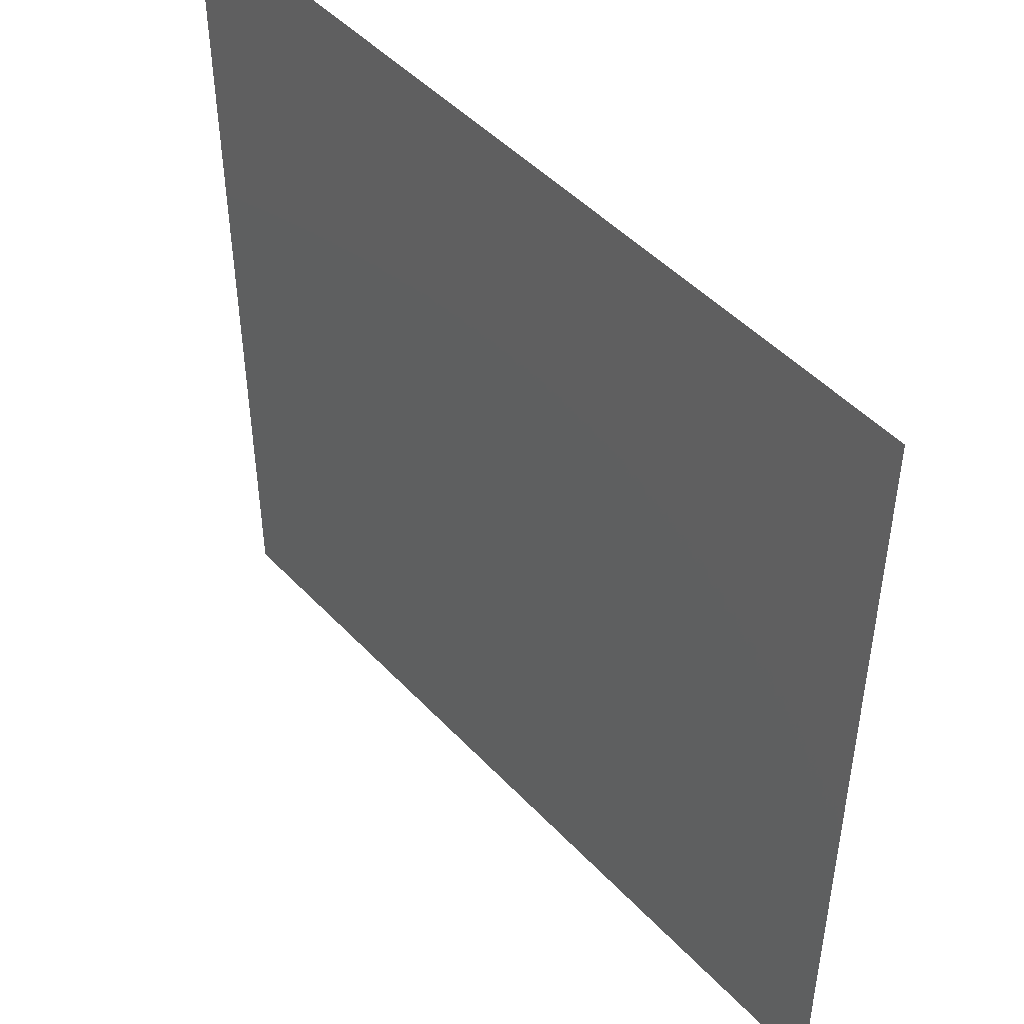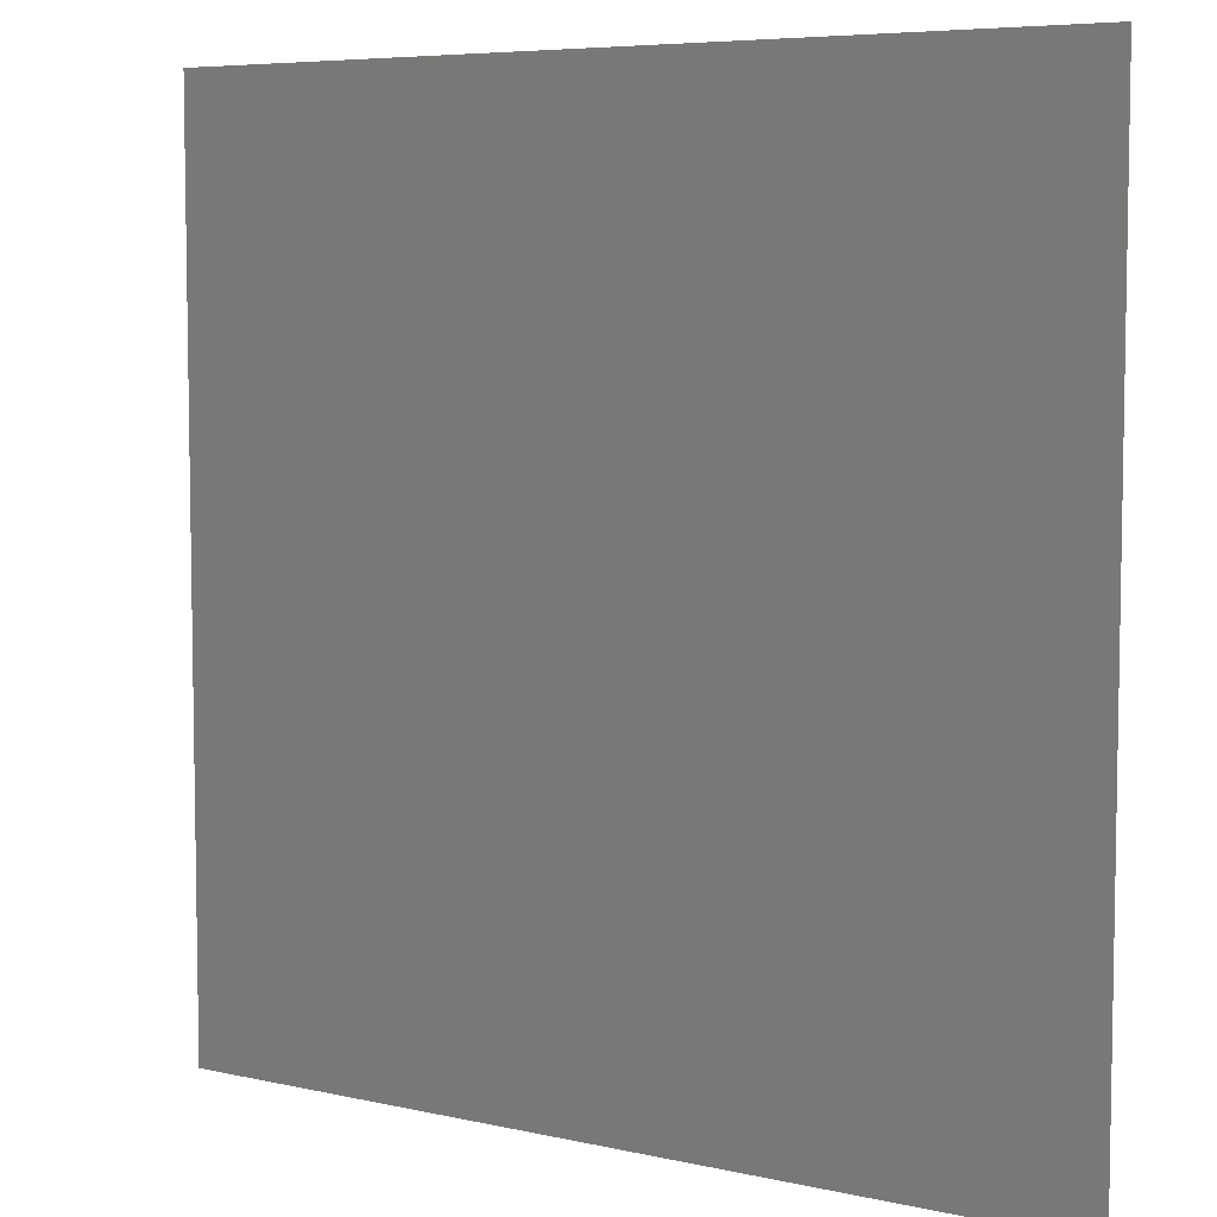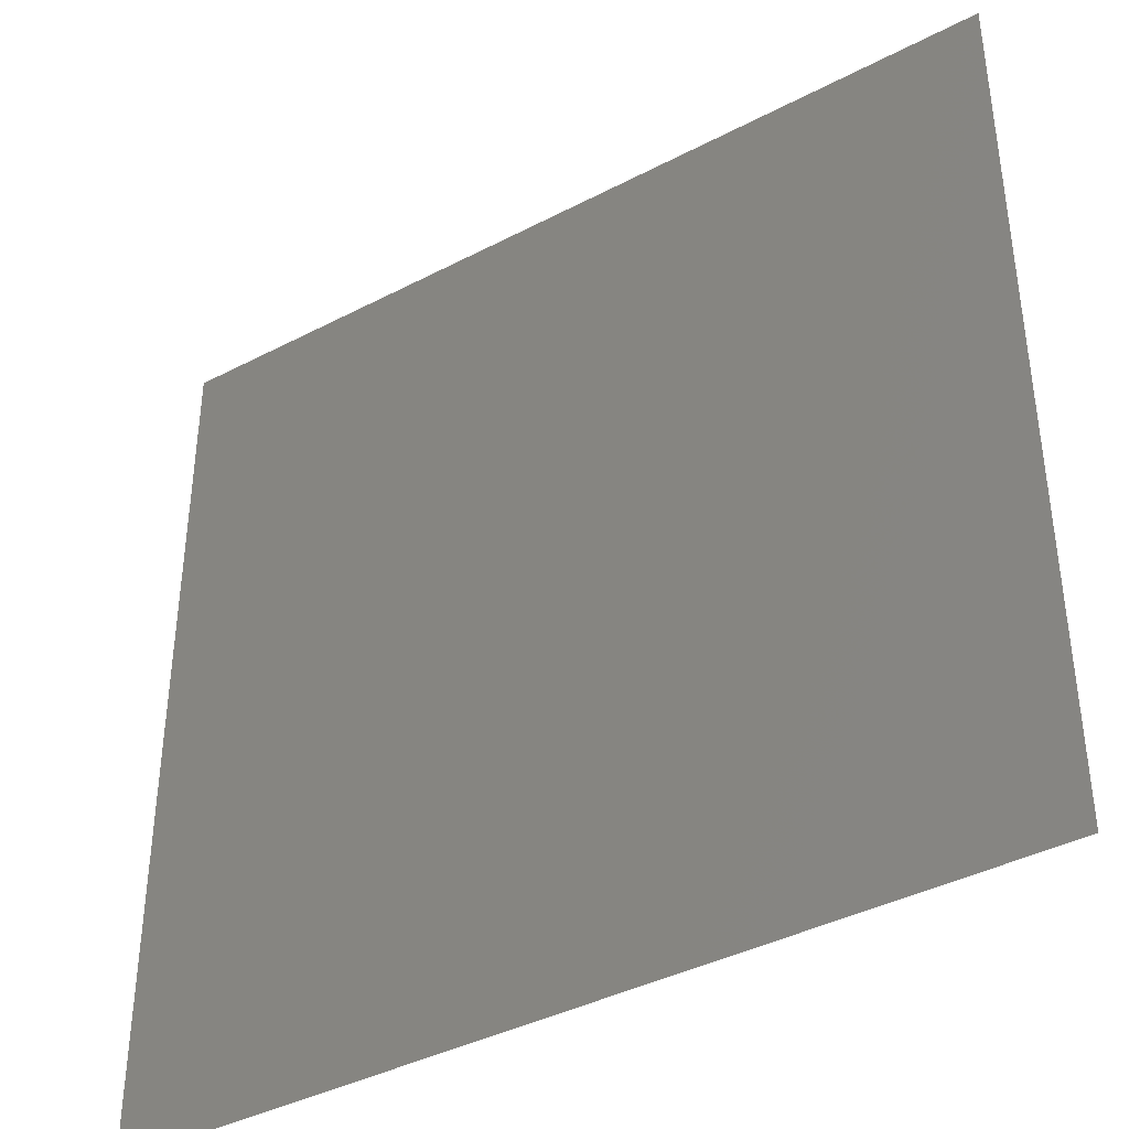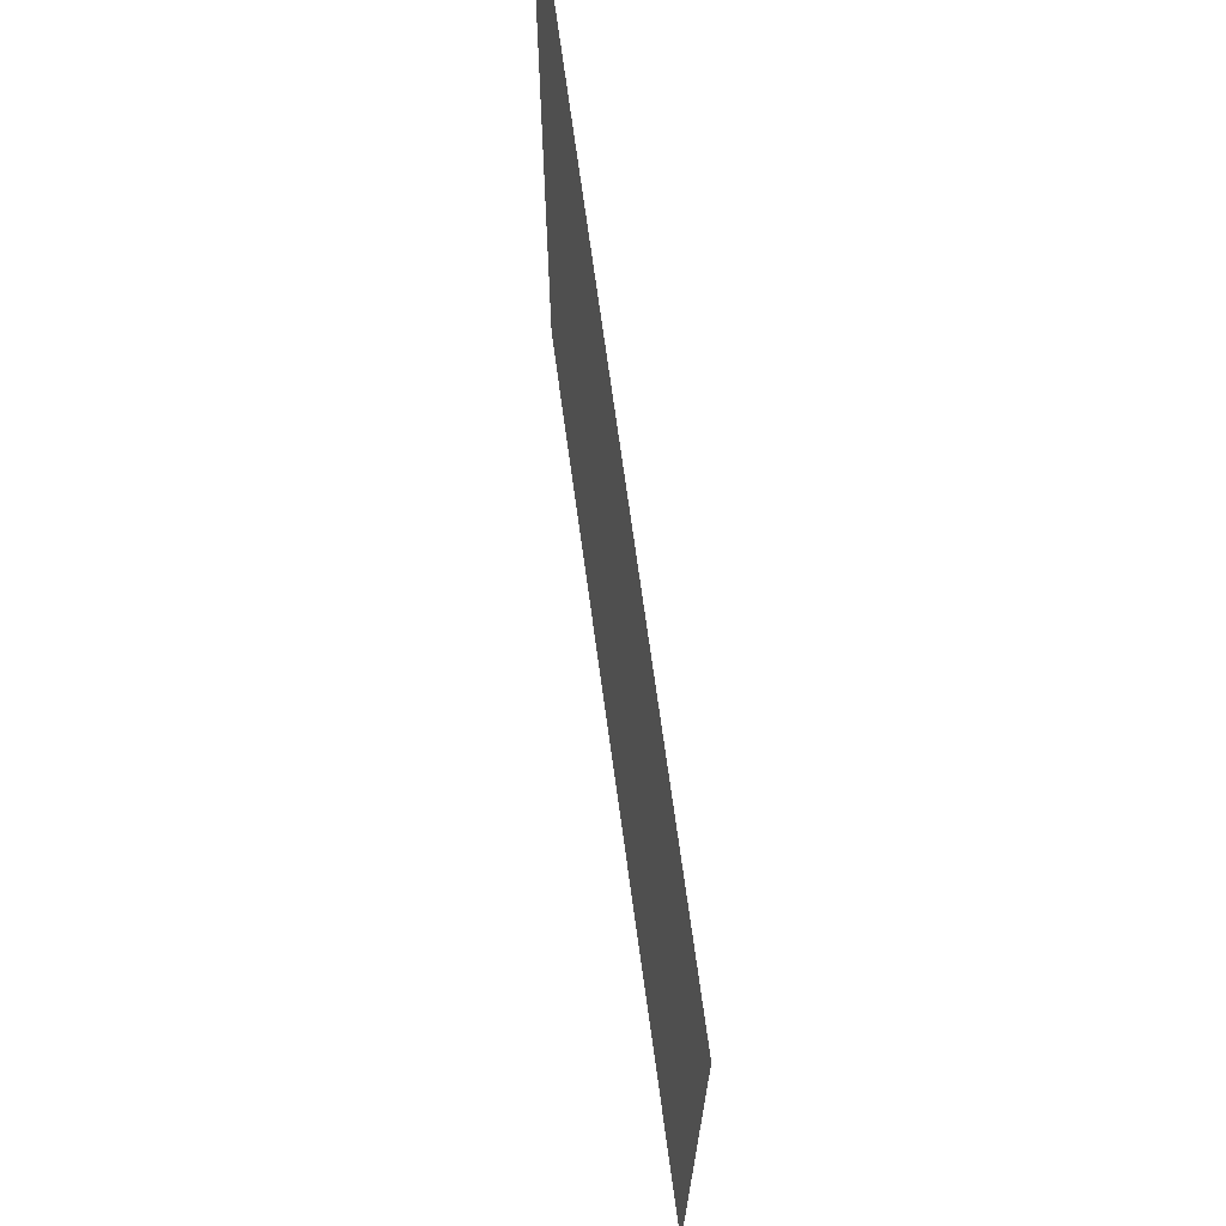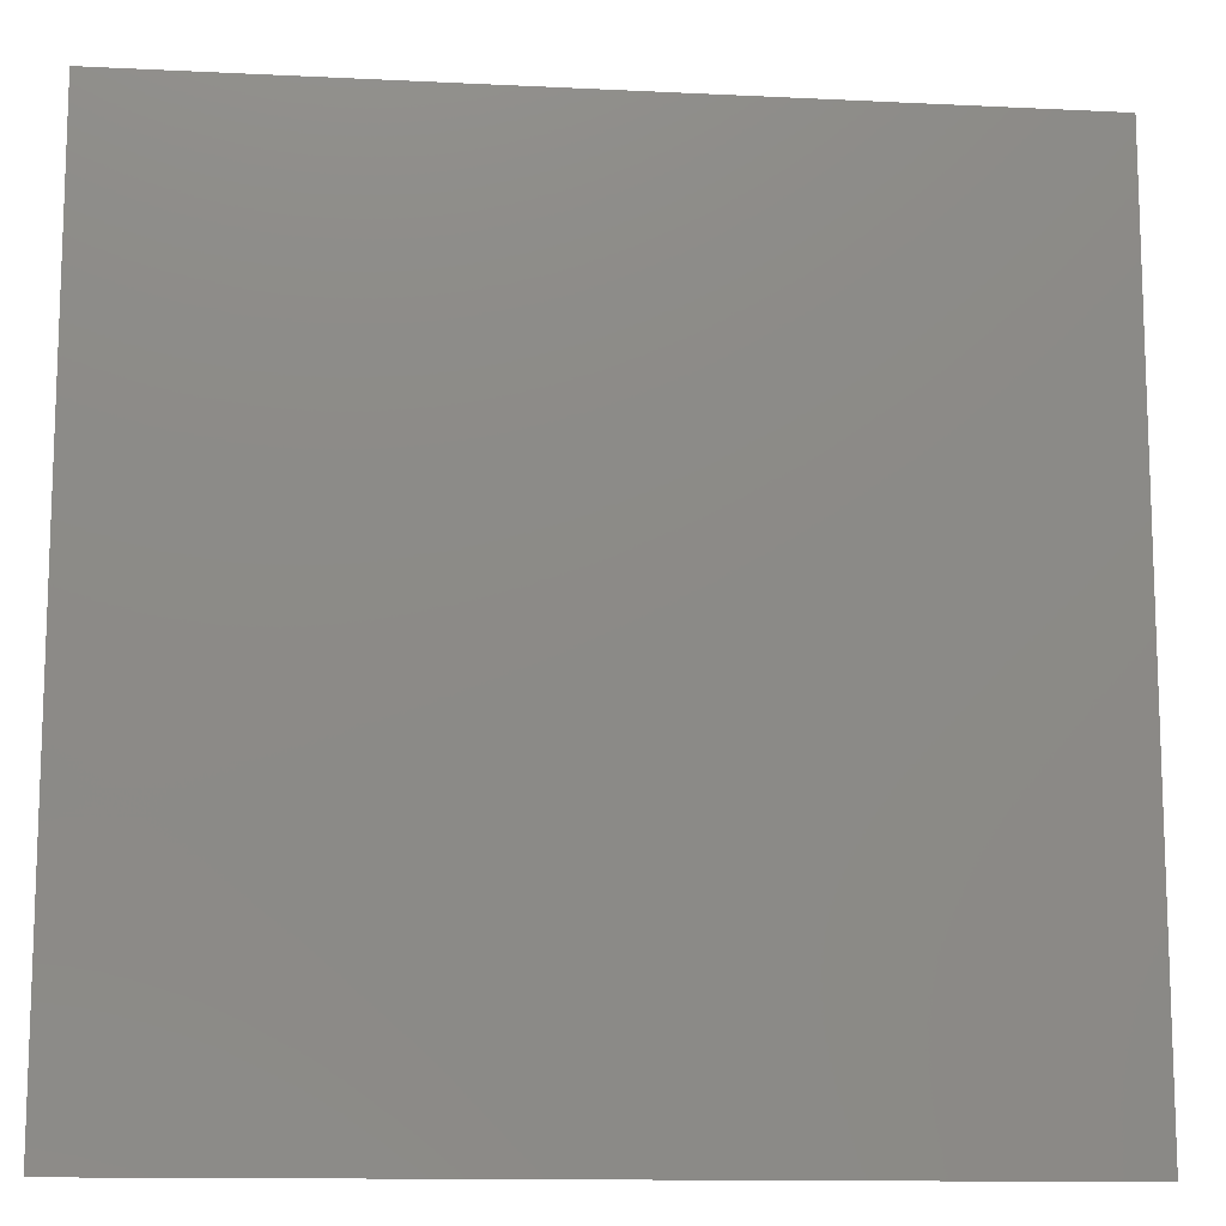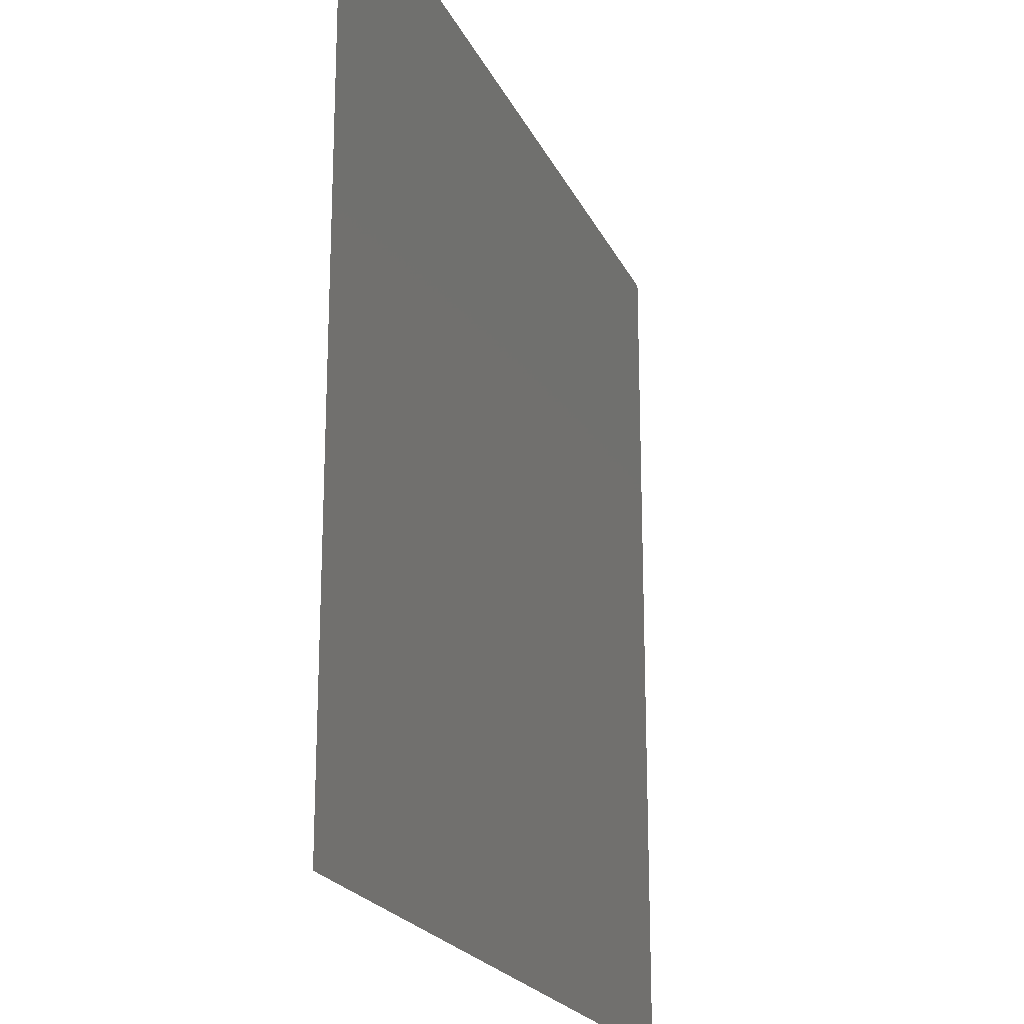
<metadata>
{"format":"stl","ext":"stl","renderer":"f3d","projection":"perspective","resolution":1024,"background":"white","views":[{"elev":47.7,"azim":49.4,"up":"+Y"},{"elev":6.4,"azim":33.9,"up":"+Y"},{"elev":-39.7,"azim":33.0,"up":"+Y"},{"elev":71.4,"azim":-97.8,"up":"+Y"},{"elev":-12.6,"azim":173.5,"up":"+Y"},{"elev":-21.0,"azim":-70.7,"up":"+Y"}]}
</metadata>
<code>
# stl→obj: 4 verts, 2 faces
v 0 0 0
v 1 0 0
v 1 1 0
v 0 1 0
f 1 2 3
f 1 4 3

</code>
